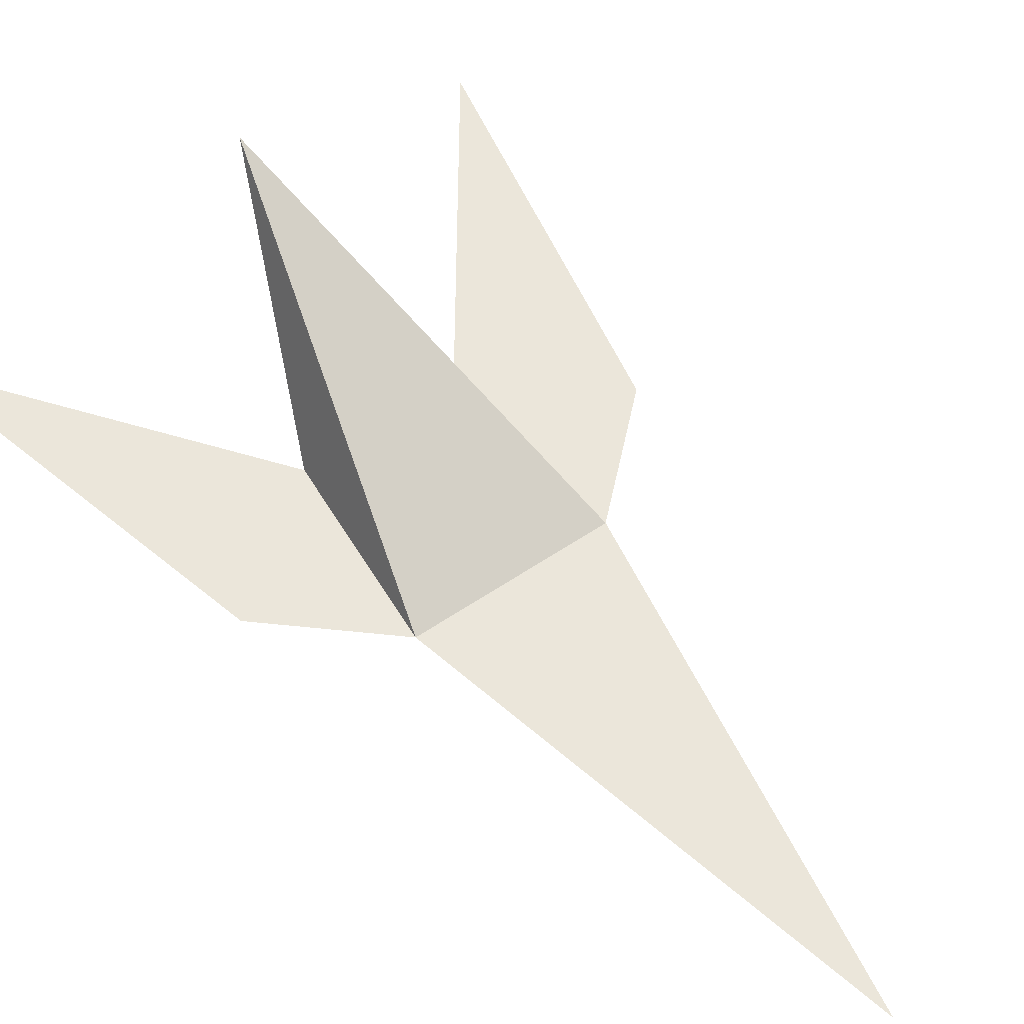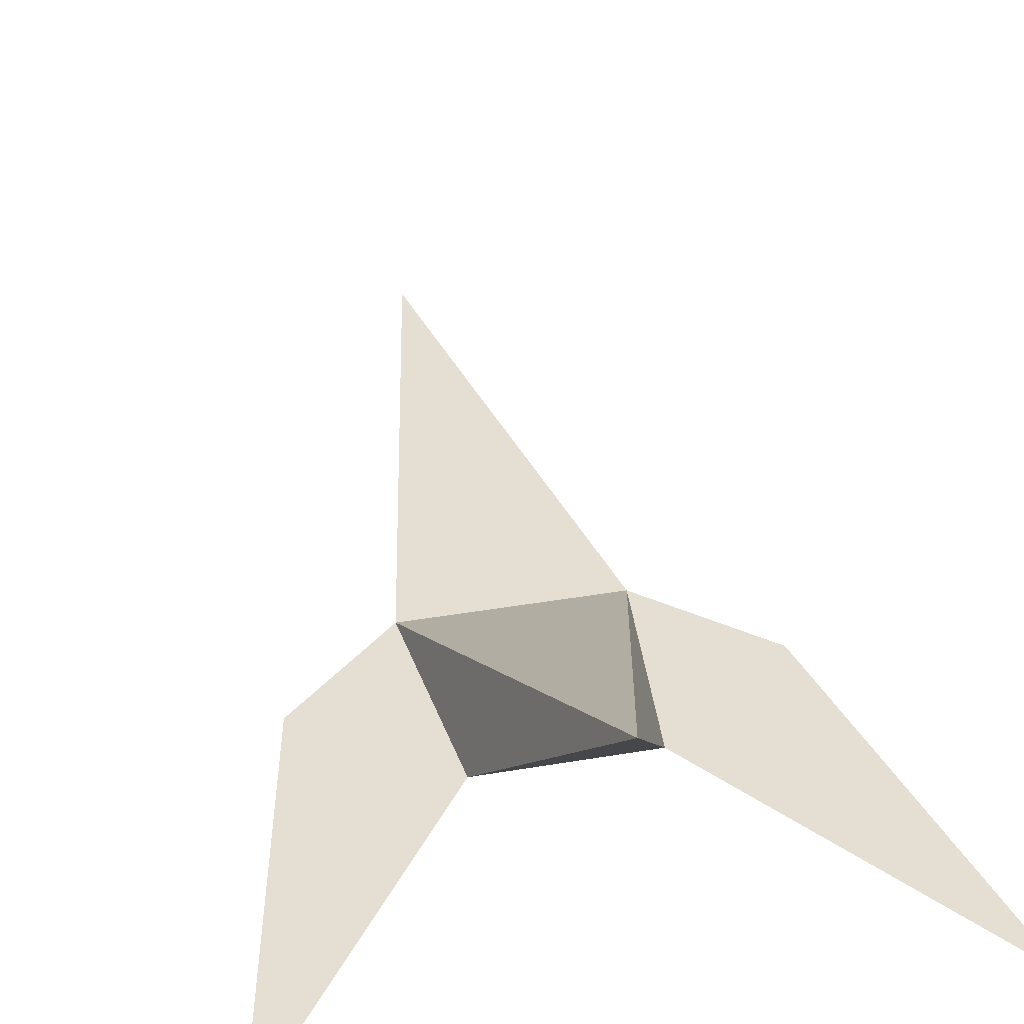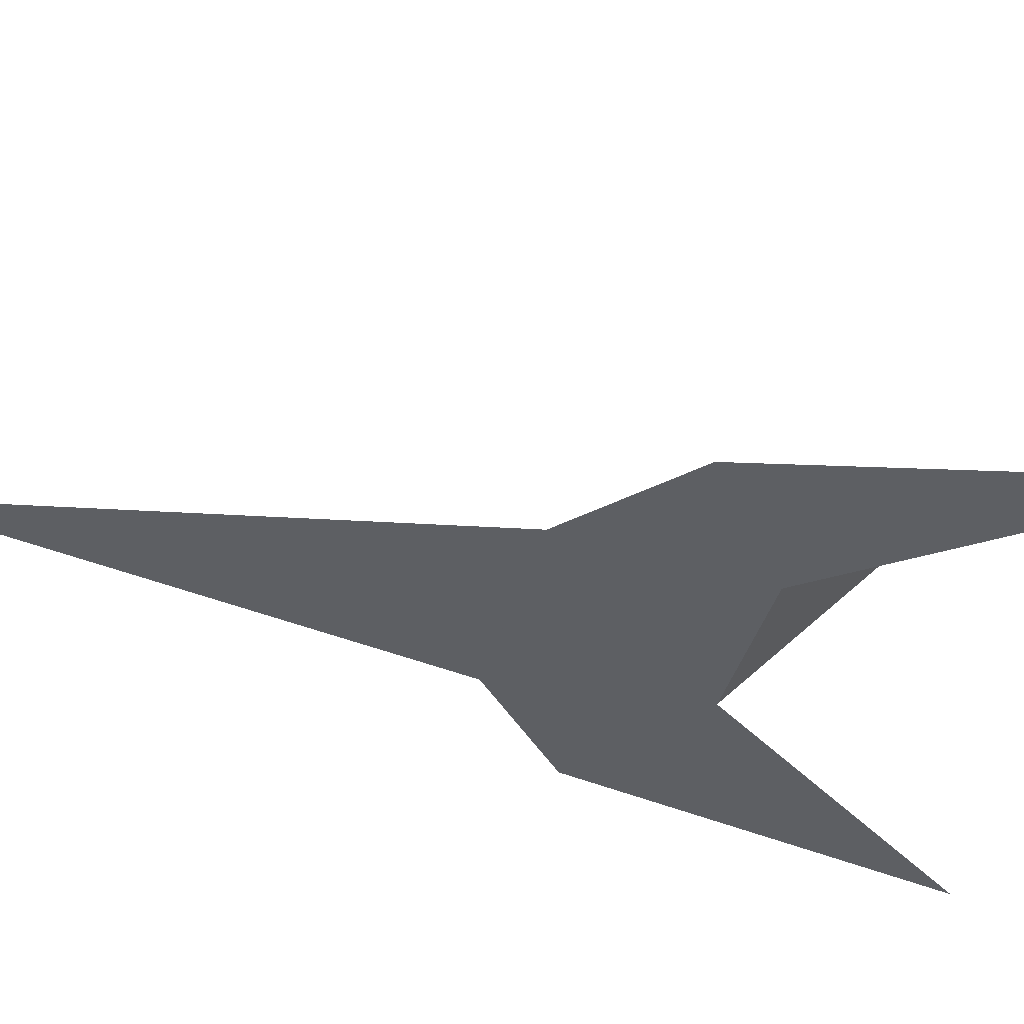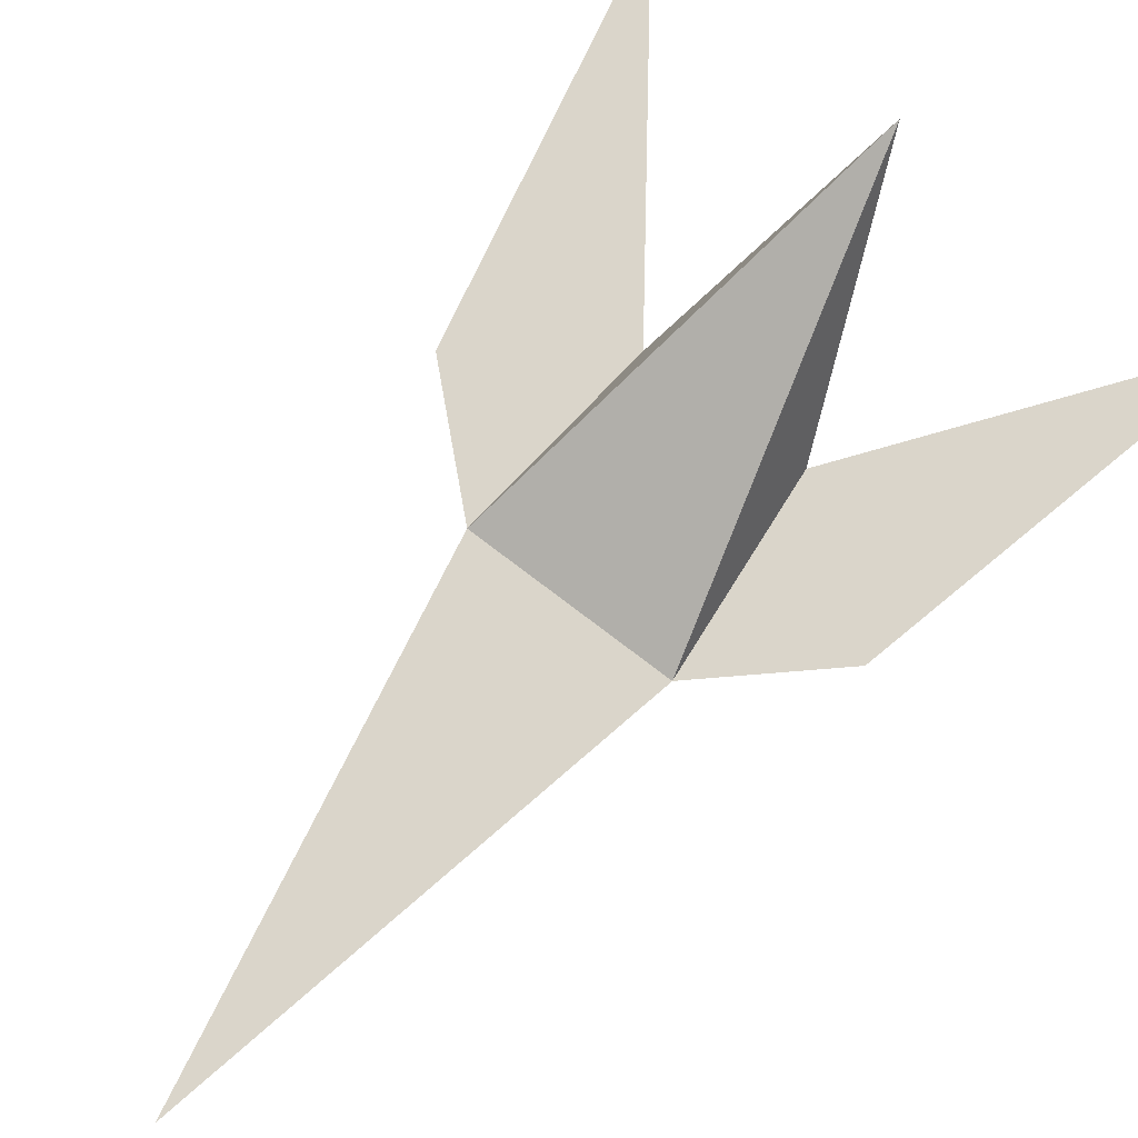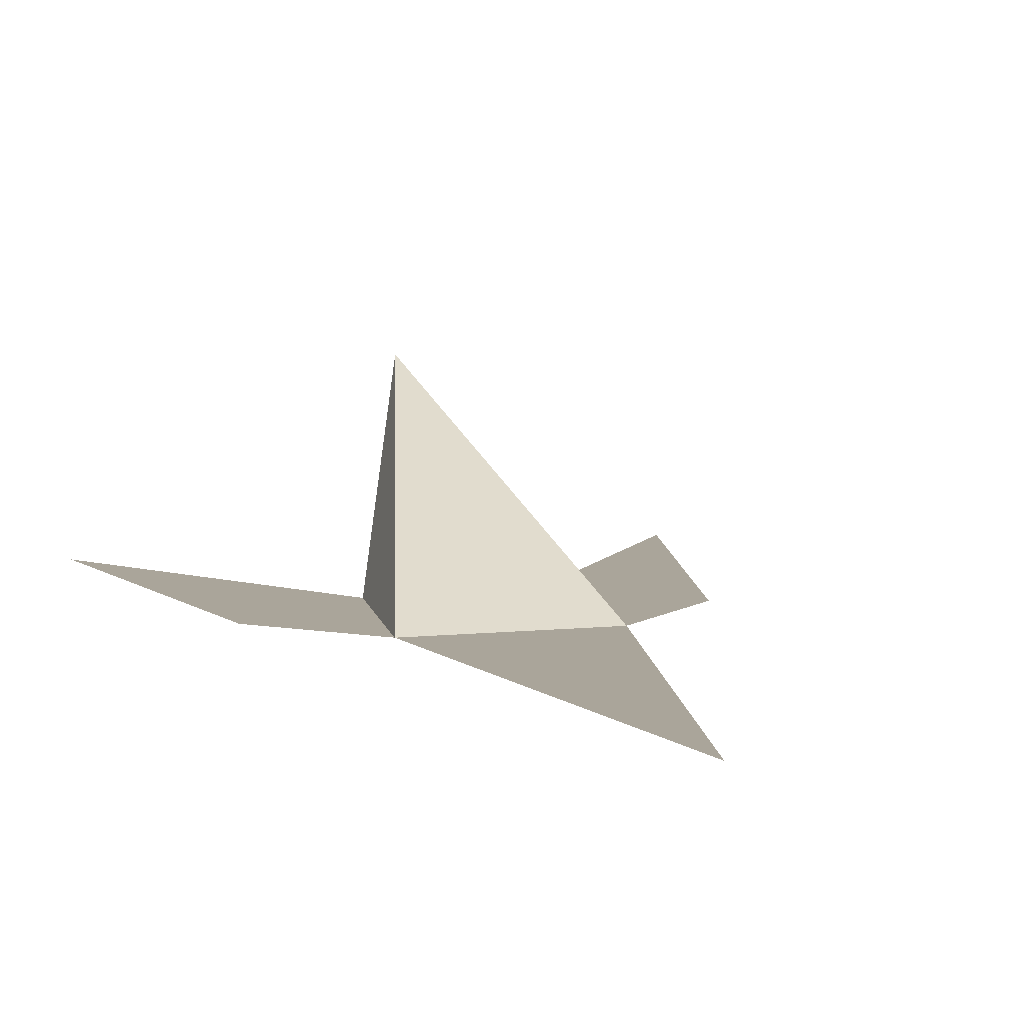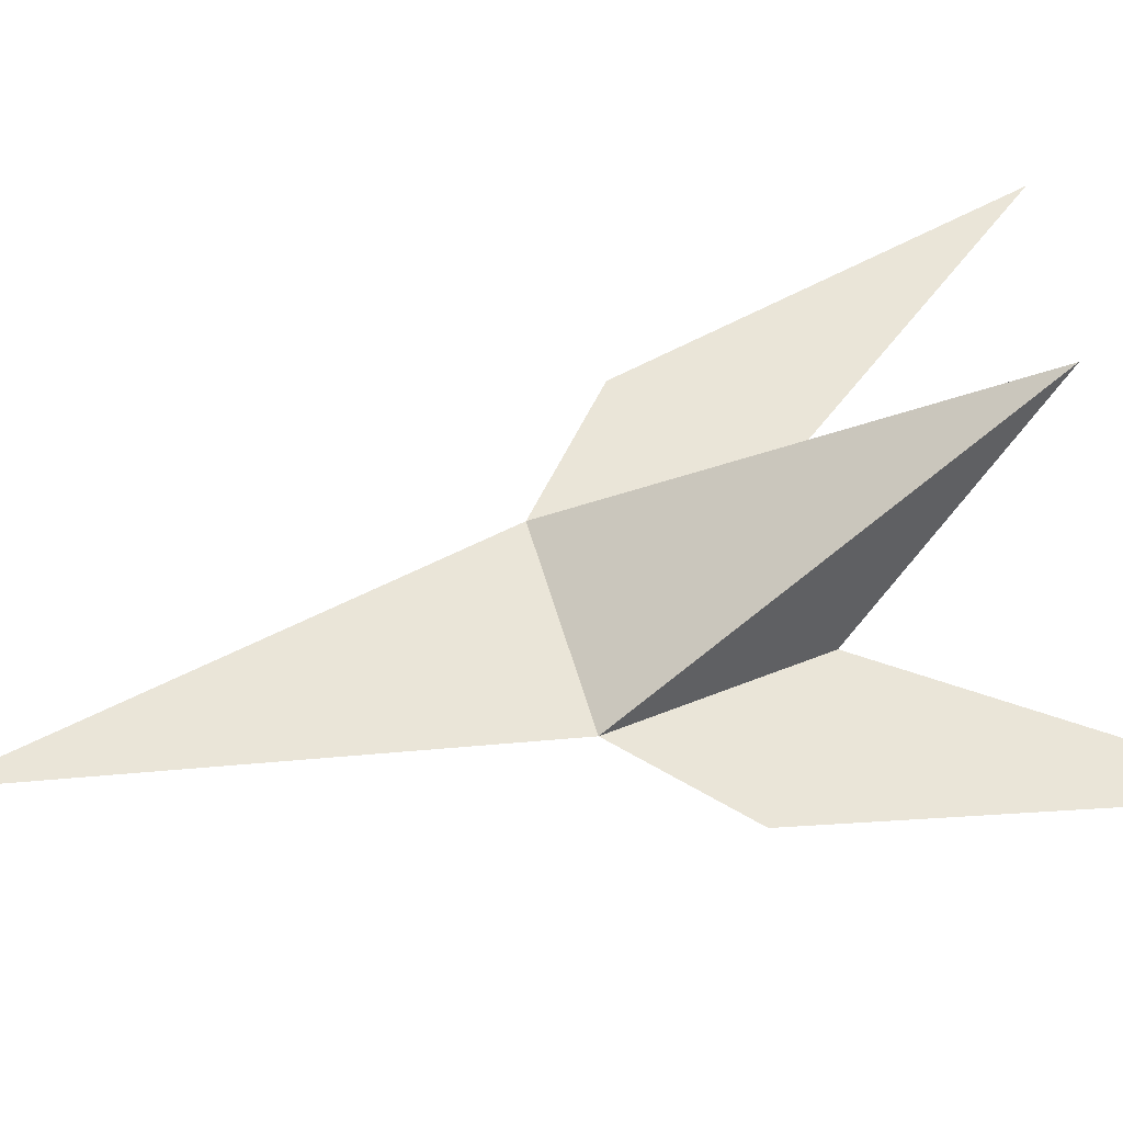
<metadata>
{"format":"obj","ext":"obj","renderer":"f3d","projection":"perspective","resolution":1024,"background":"white","views":[{"elev":54.9,"azim":-35.9,"up":"+Y"},{"elev":37.1,"azim":167.5,"up":"+Y"},{"elev":-40.4,"azim":74.5,"up":"+Y"},{"elev":74.2,"azim":37.6,"up":"+Y"},{"elev":7.7,"azim":-16.2,"up":"+Y"},{"elev":59.6,"azim":73.6,"up":"+Y"}]}
</metadata>
<code>
v 0 0 5
v -1 0 0
v 0.8 0 -2
v 2.1 0 -1
v 3 0 -5
v 0 2 -4
v 1 0 0
v -0.8 0 -2
v -2.1 0 -1
v -3 0 -5
f 2 6 7
f 2 7 1
f 6 3 7
f 3 4 7
f 3 5 4
f 6 2 8
f 8 2 9
f 8 9 10
f 8 3 6
f 7 2 3
f 3 2 8

</code>
